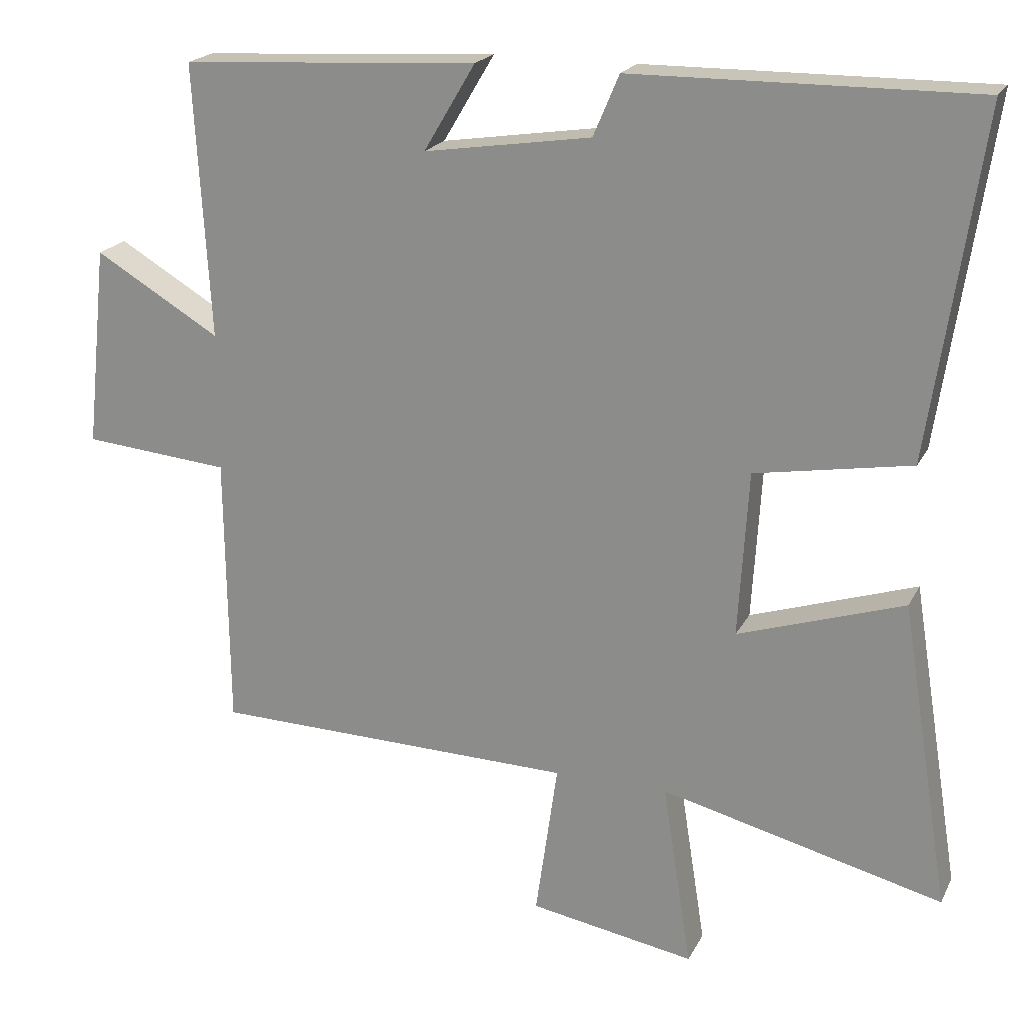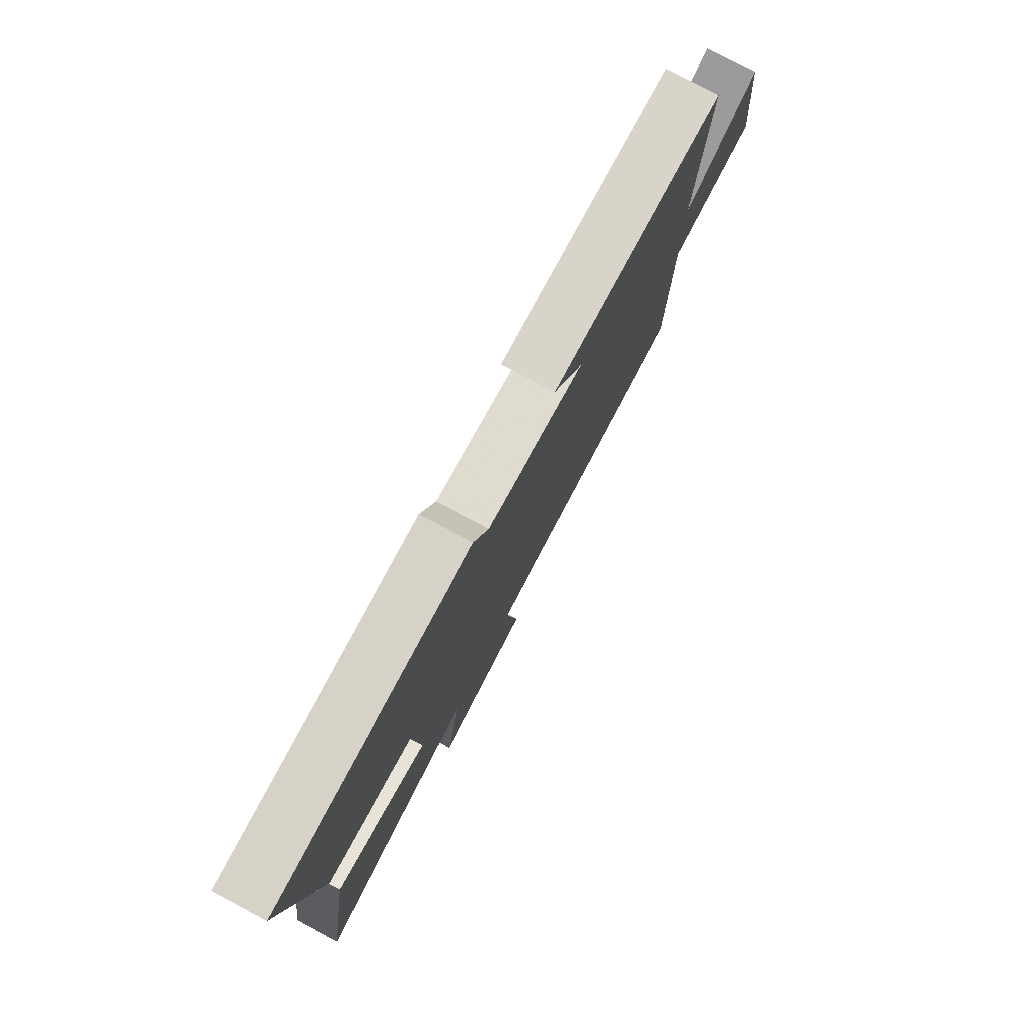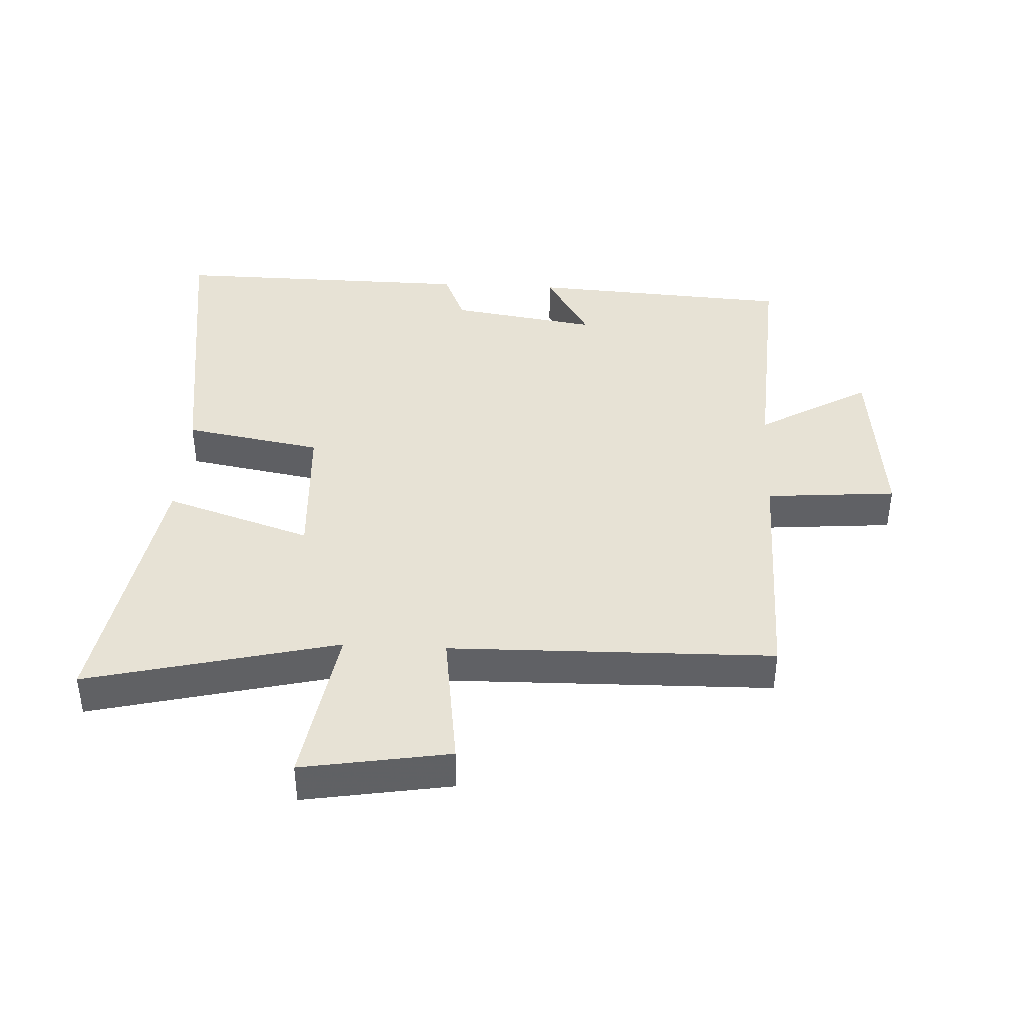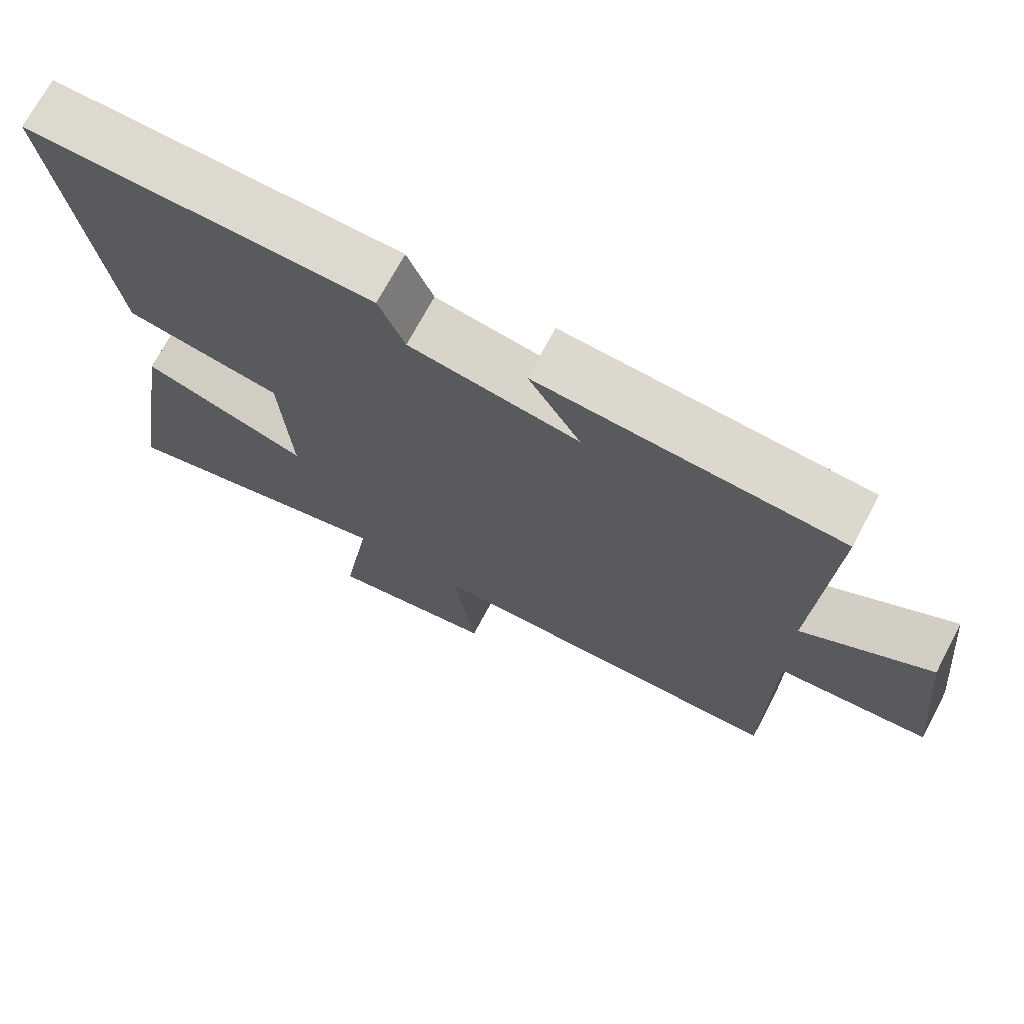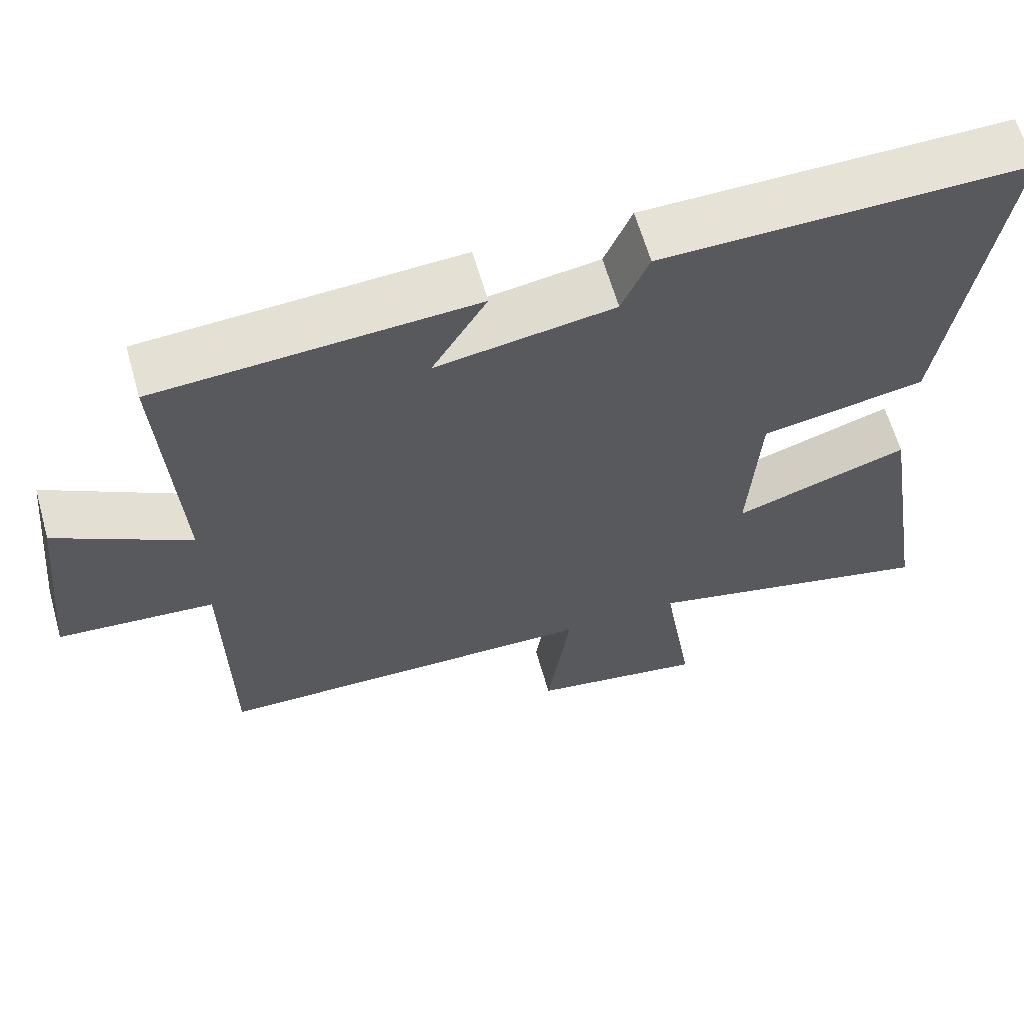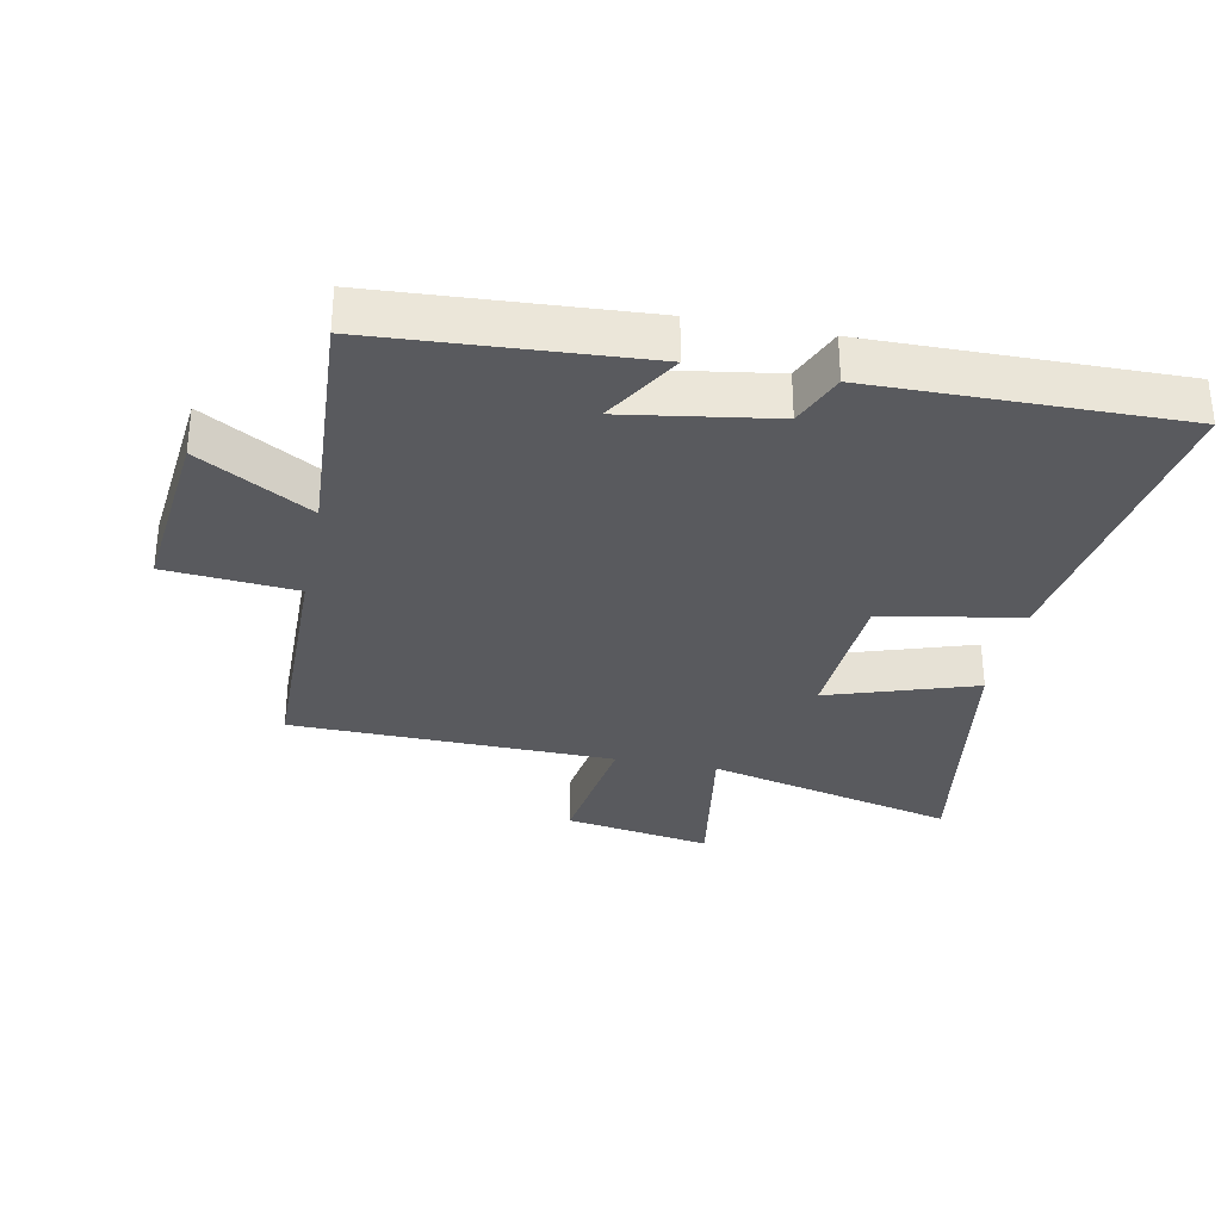
<metadata>
{"format":"obj","ext":"obj","renderer":"f3d","projection":"perspective","resolution":1024,"background":"white","views":[{"elev":20.5,"azim":20.6,"up":"+Z"},{"elev":79.0,"azim":118.0,"up":"+Z"},{"elev":40.2,"azim":-176.9,"up":"+Y"},{"elev":71.4,"azim":-152.0,"up":"+Z"},{"elev":63.1,"azim":-15.9,"up":"+Z"},{"elev":-31.6,"azim":-11.2,"up":"+Y"}]}
</metadata>
<code>
v 0.569 0.07 -0.598
v 0.174 0.07 -0.5
v 0.215 0.07 -0.76
v -0.017 0.07 -0.72
v 0.014 0.07 -0.5
v -0.496 0.07 -0.489
v -0.5 0.07 -0.104
v -0.706 0.07 -0.086
v -0.676 0.07 0.196
v -0.5 0.07 0.092
v -0.522 0.07 0.475
v -0.106 0.07 0.5
v -0.178 0.07 0.379
v 0.056 0.07 0.415
v 0.092 0.07 0.5
v 0.571 0.07 0.505
v 0.5 0.07 0.023
v 0.282 0.07 -0.015
v 0.268 0.07 -0.247
v 0.5 0.07 -0.171
v 0.569 0 -0.598
v 0.174 0 -0.5
v 0.215 0 -0.76
v -0.017 0 -0.72
v 0.014 0 -0.5
v -0.496 0 -0.489
v -0.5 0 -0.104
v -0.706 0 -0.086
v -0.676 0 0.196
v -0.5 0 0.092
v -0.522 0 0.475
v -0.106 0 0.5
v -0.178 0 0.379
v 0.056 0 0.415
v 0.092 0 0.5
v 0.571 0 0.505
v 0.5 0 0.023
v 0.282 0 -0.015
v 0.268 0 -0.247
v 0.5 0 -0.171
f 19 20 1 2
f 18 19 2
f 15 16 17 18
f 14 15 18 2
f 13 14 2
f 10 11 12 13
f 10 13 2
f 7 8 9 10
f 5 6 7 10
f 5 10 2
f 2 3 4 5
f 22 21 40 39
f 22 39 38
f 38 37 36 35
f 22 38 35 34
f 22 34 33
f 33 32 31 30
f 22 33 30
f 30 29 28 27
f 30 27 26 25
f 22 30 25
f 25 24 23 22
f 1 21 22 2
f 2 22 23 3
f 3 23 24 4
f 4 24 25 5
f 5 25 26 6
f 6 26 27 7
f 7 27 28 8
f 8 28 29 9
f 9 29 30 10
f 10 30 31 11
f 11 31 32 12
f 12 32 33 13
f 13 33 34 14
f 14 34 35 15
f 15 35 36 16
f 16 36 37 17
f 17 37 38 18
f 18 38 39 19
f 19 39 40 20
f 20 40 21 1

</code>
